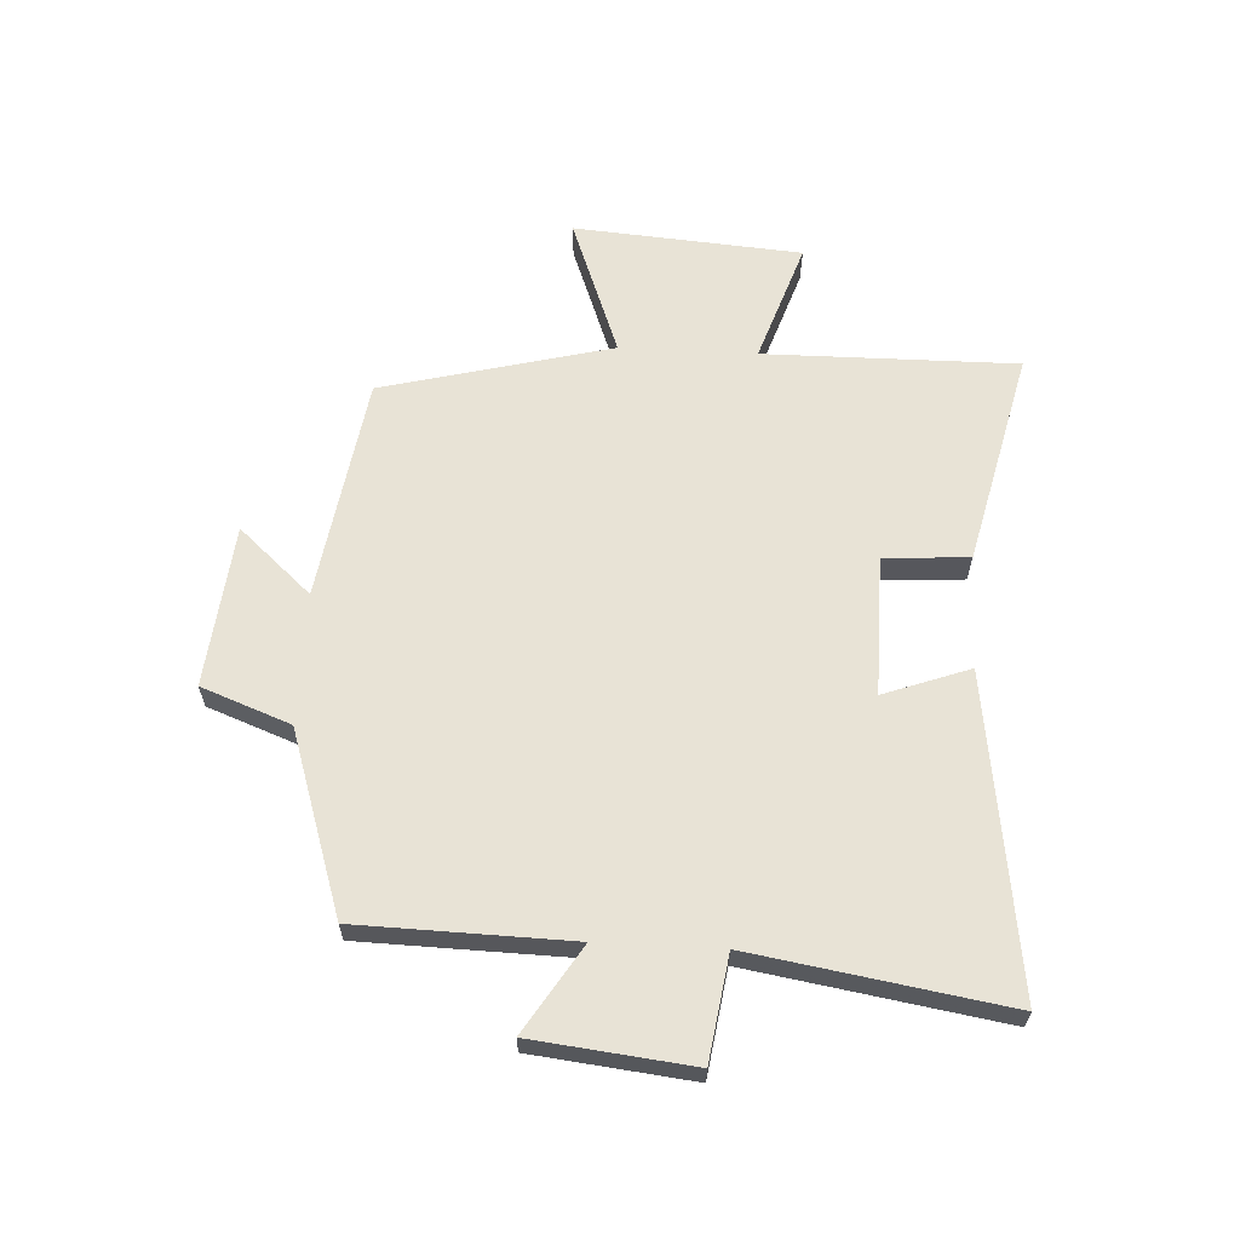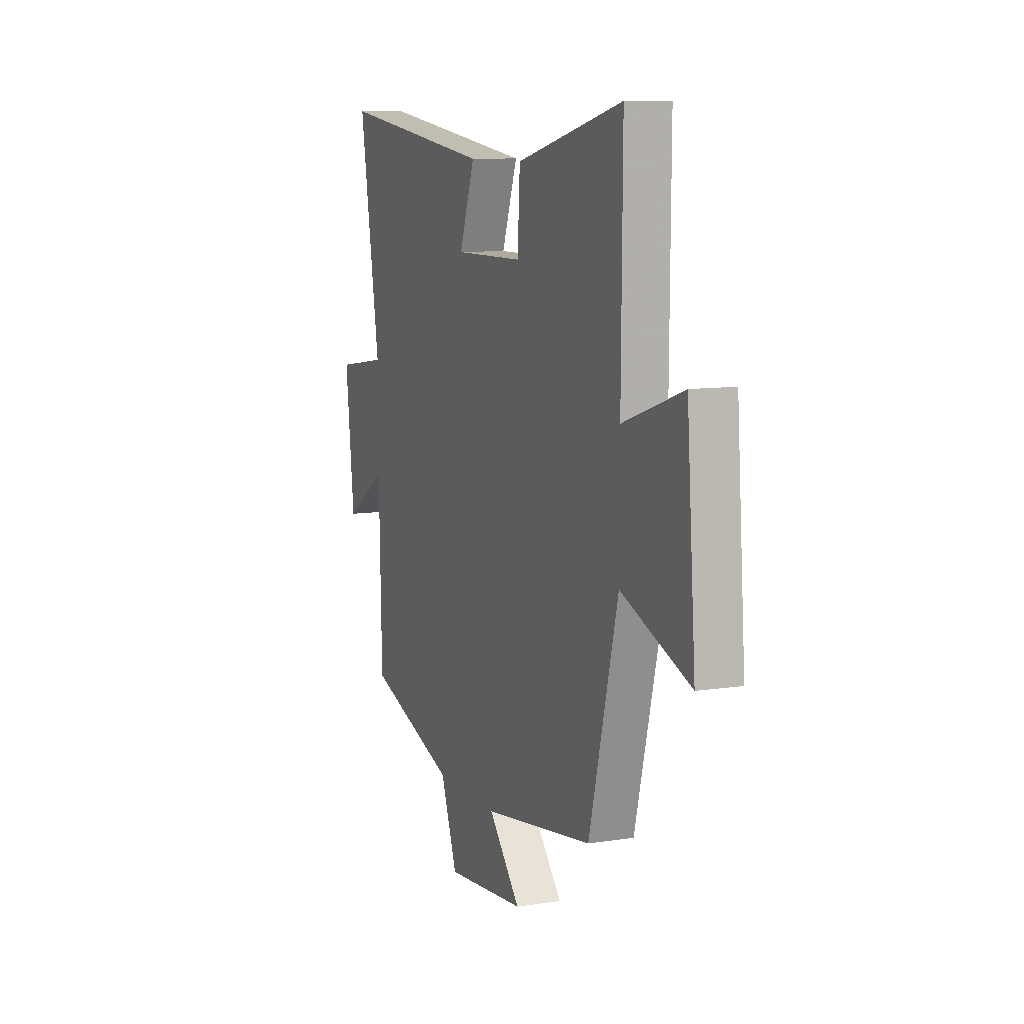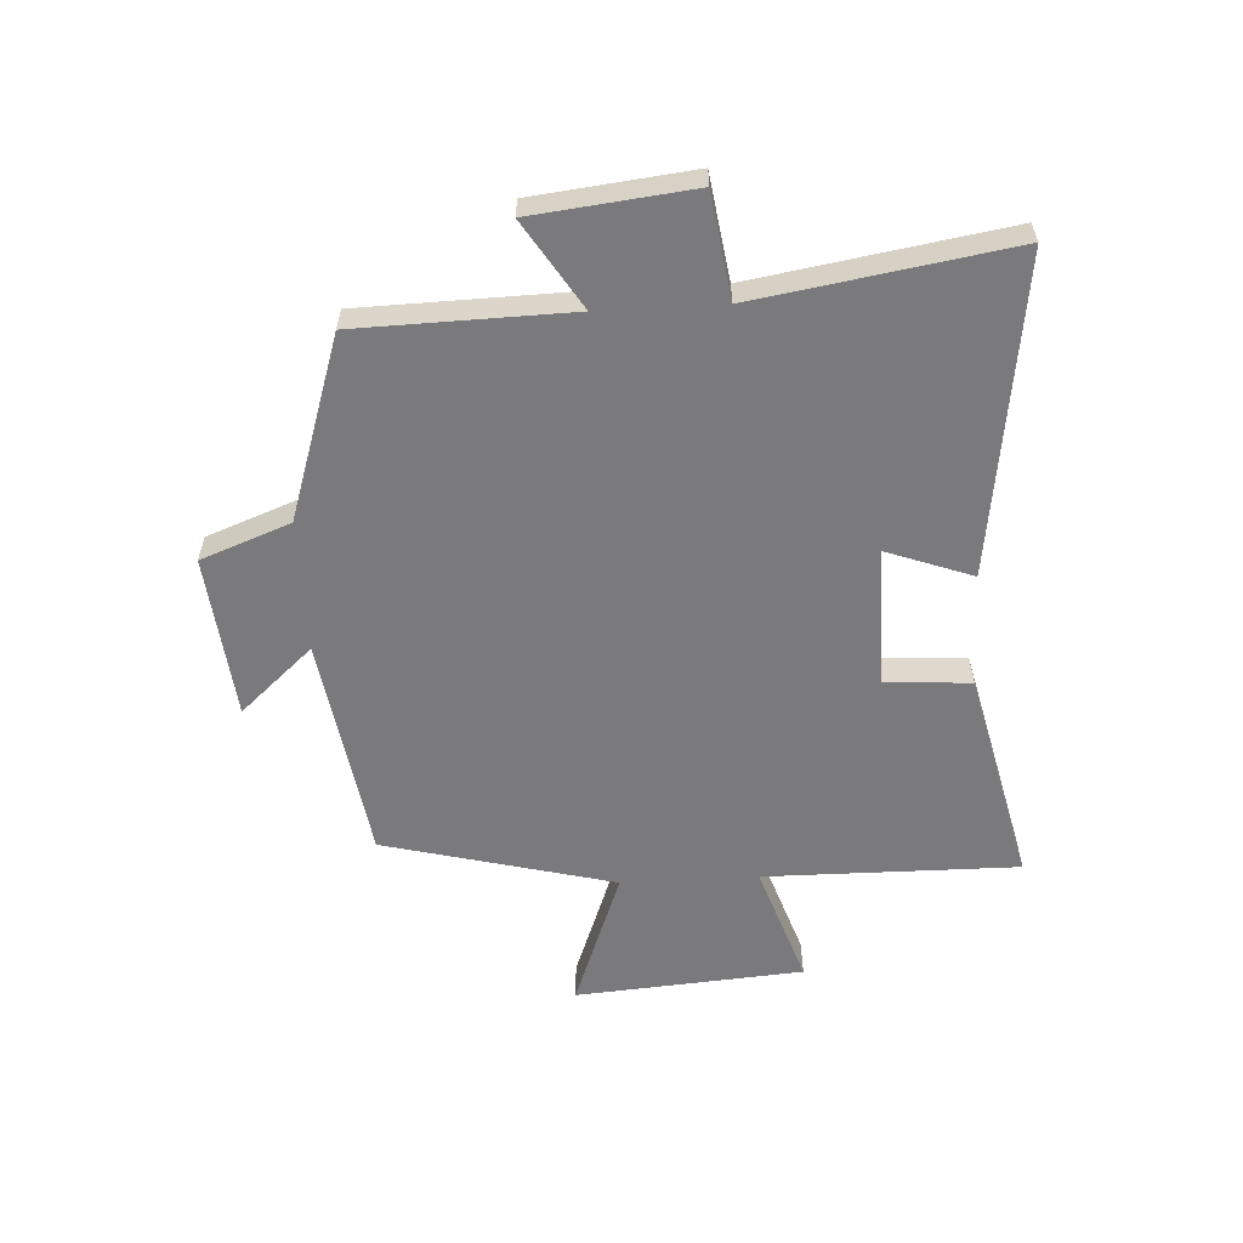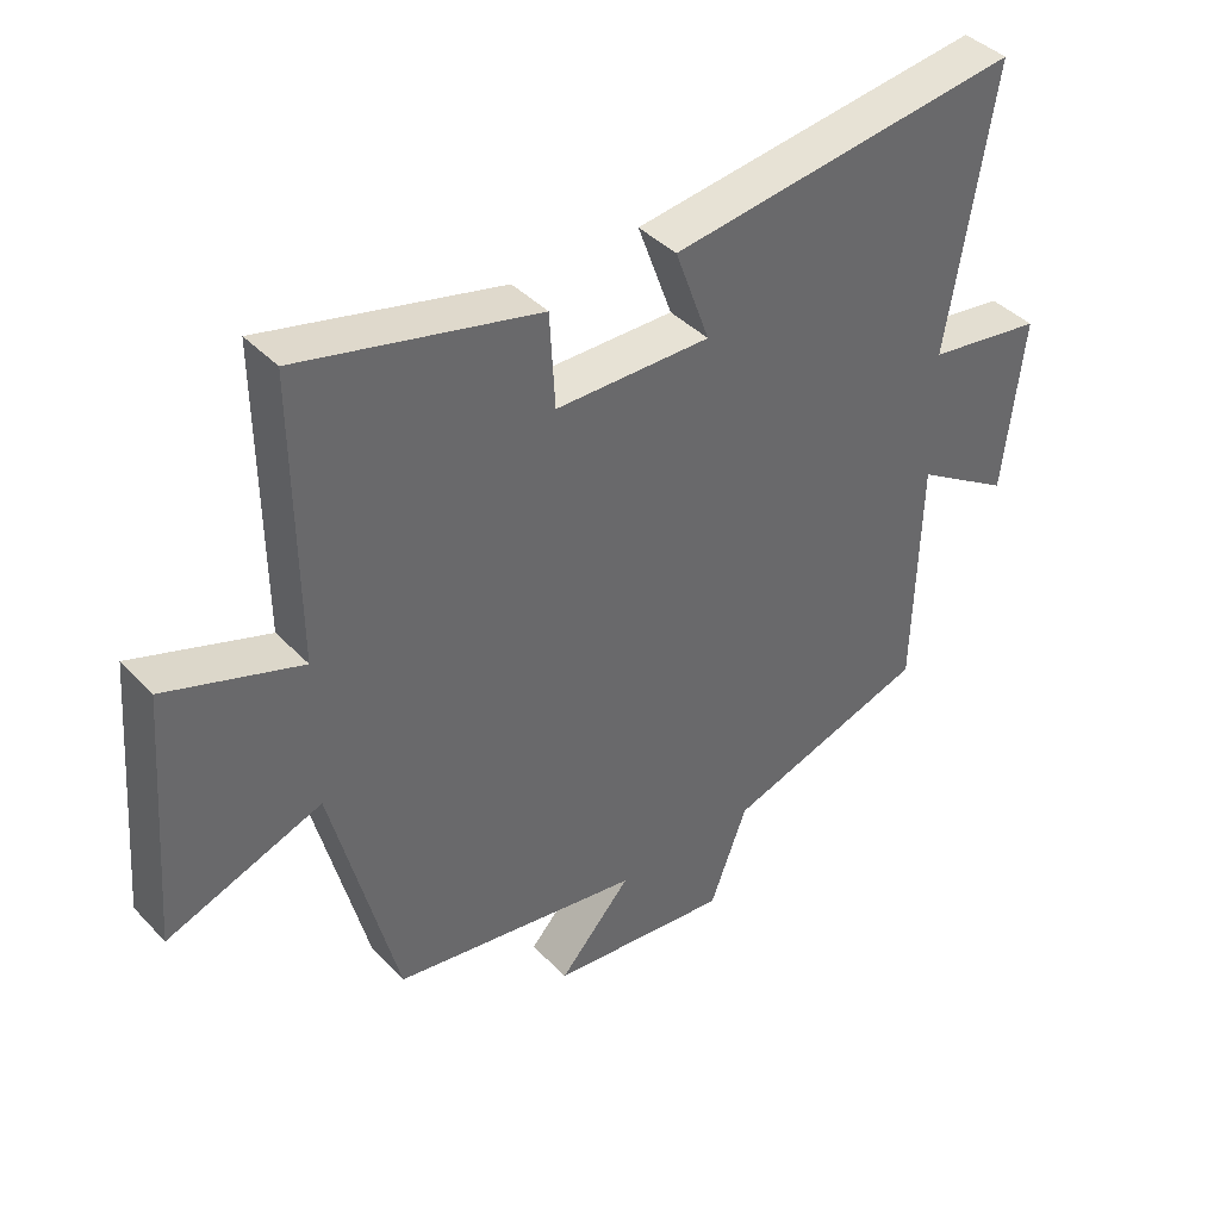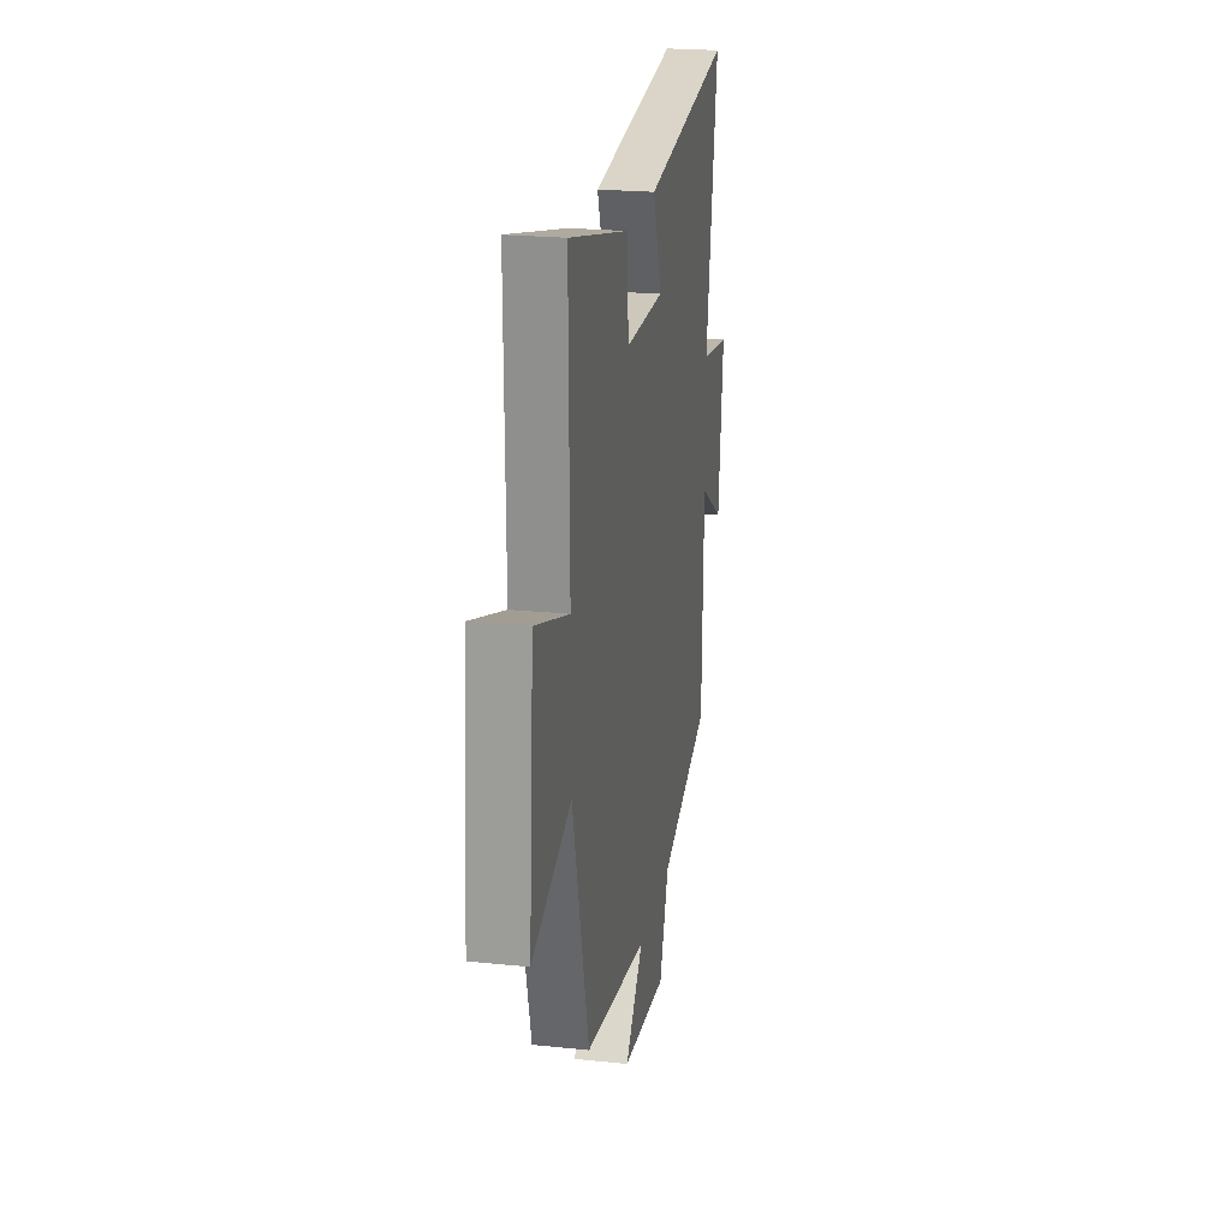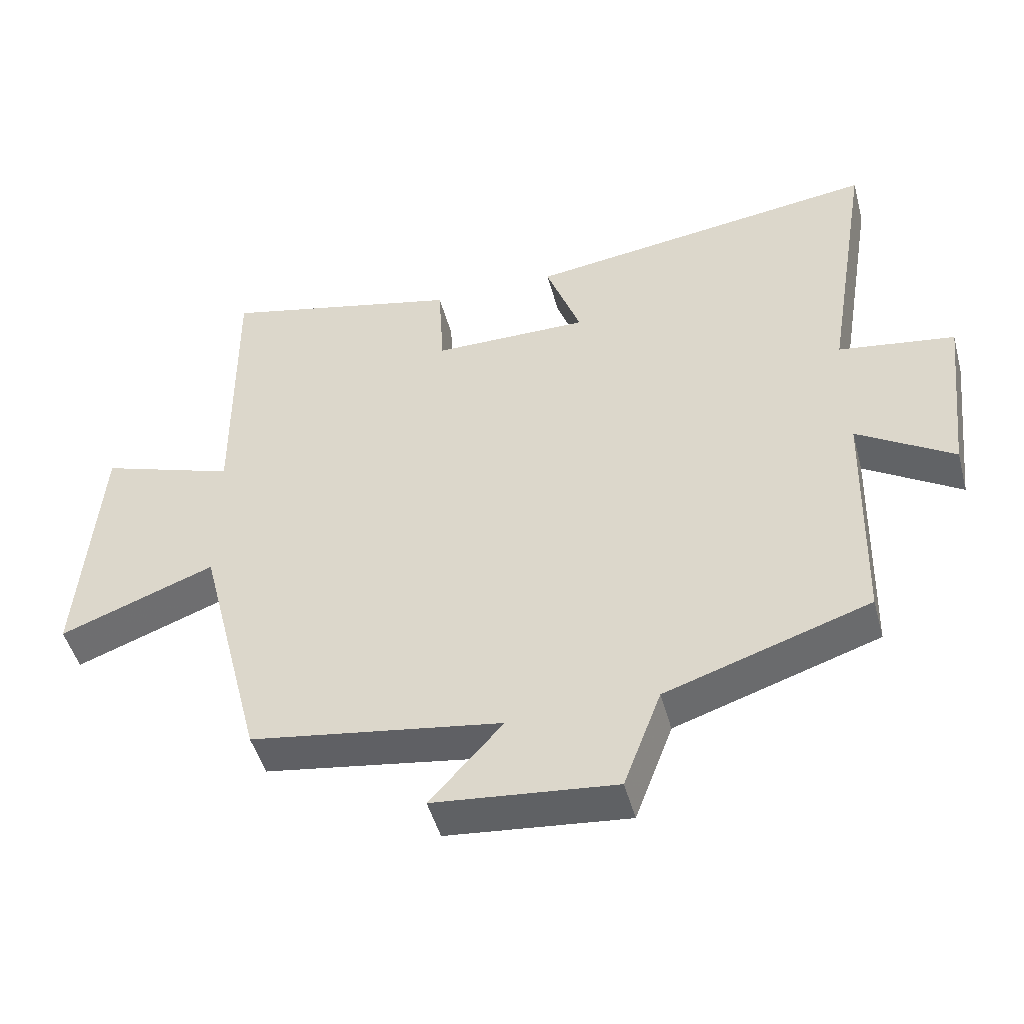
<metadata>
{"format":"obj","ext":"obj","renderer":"f3d","projection":"perspective","resolution":1024,"background":"white","views":[{"elev":62.5,"azim":-87.0,"up":"+Y"},{"elev":9.7,"azim":68.1,"up":"+Z"},{"elev":-58.2,"azim":-86.9,"up":"+Y"},{"elev":40.7,"azim":141.2,"up":"+Z"},{"elev":22.4,"azim":100.2,"up":"+Z"},{"elev":-48.0,"azim":-165.0,"up":"+Z"}]}
</metadata>
<code>
v 0.403 0.07 -0.442
v 0.03 0.07 -0.5
v 0.138 0.07 -0.62
v -0.132 0.07 -0.648
v -0.188 0.07 -0.5
v -0.491 0.07 -0.401
v -0.5 0.07 -0.049
v -0.643 0.07 -0.139
v -0.673 0.07 0.125
v -0.5 0.07 0.151
v -0.569 0.07 0.57
v -0.042 0.07 0.5
v -0.094 0.07 0.357
v 0.138 0.07 0.359
v 0.146 0.07 0.5
v 0.503 0.07 0.585
v 0.5 0.07 0.164
v 0.701 0.07 0.232
v 0.731 0.07 -0.146
v 0.5 0.07 -0.06
v 0.403 0 -0.442
v 0.03 0 -0.5
v 0.138 0 -0.62
v -0.132 0 -0.648
v -0.188 0 -0.5
v -0.491 0 -0.401
v -0.5 0 -0.049
v -0.643 0 -0.139
v -0.673 0 0.125
v -0.5 0 0.151
v -0.569 0 0.57
v -0.042 0 0.5
v -0.094 0 0.357
v 0.138 0 0.359
v 0.146 0 0.5
v 0.503 0 0.585
v 0.5 0 0.164
v 0.701 0 0.232
v 0.731 0 -0.146
v 0.5 0 -0.06
f 17 18 19 20
f 17 20 1 2
f 14 15 16 17
f 13 14 17 2
f 10 11 12 13
f 10 13 2
f 7 8 9 10
f 7 10 2
f 6 7 2
f 5 6 2
f 2 3 4 5
f 40 39 38 37
f 22 21 40 37
f 37 36 35 34
f 22 37 34 33
f 33 32 31 30
f 22 33 30
f 30 29 28 27
f 22 30 27
f 22 27 26
f 22 26 25
f 25 24 23 22
f 1 21 22 2
f 2 22 23 3
f 3 23 24 4
f 4 24 25 5
f 5 25 26 6
f 6 26 27 7
f 7 27 28 8
f 8 28 29 9
f 9 29 30 10
f 10 30 31 11
f 11 31 32 12
f 12 32 33 13
f 13 33 34 14
f 14 34 35 15
f 15 35 36 16
f 16 36 37 17
f 17 37 38 18
f 18 38 39 19
f 19 39 40 20
f 20 40 21 1

</code>
